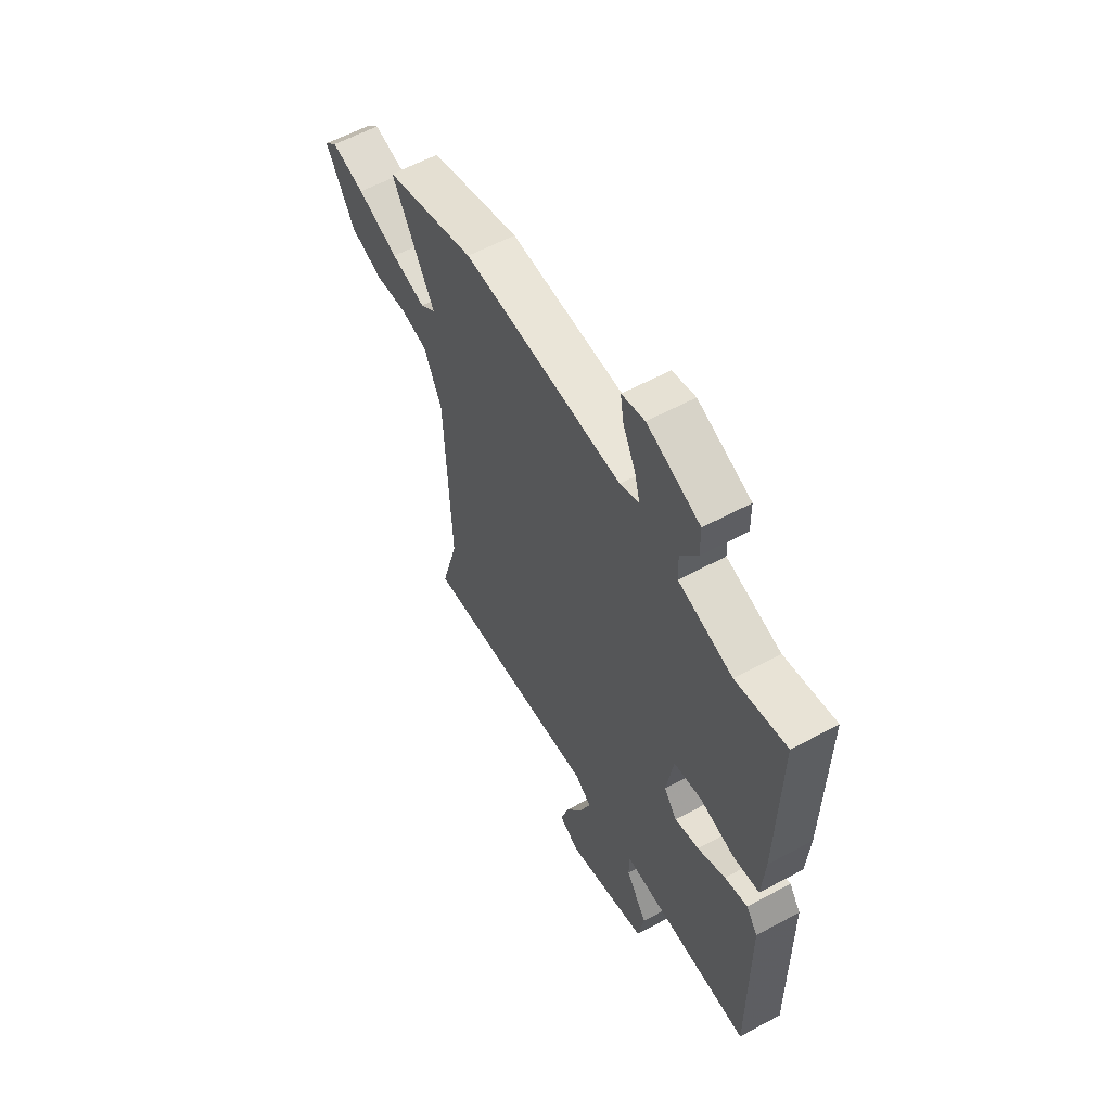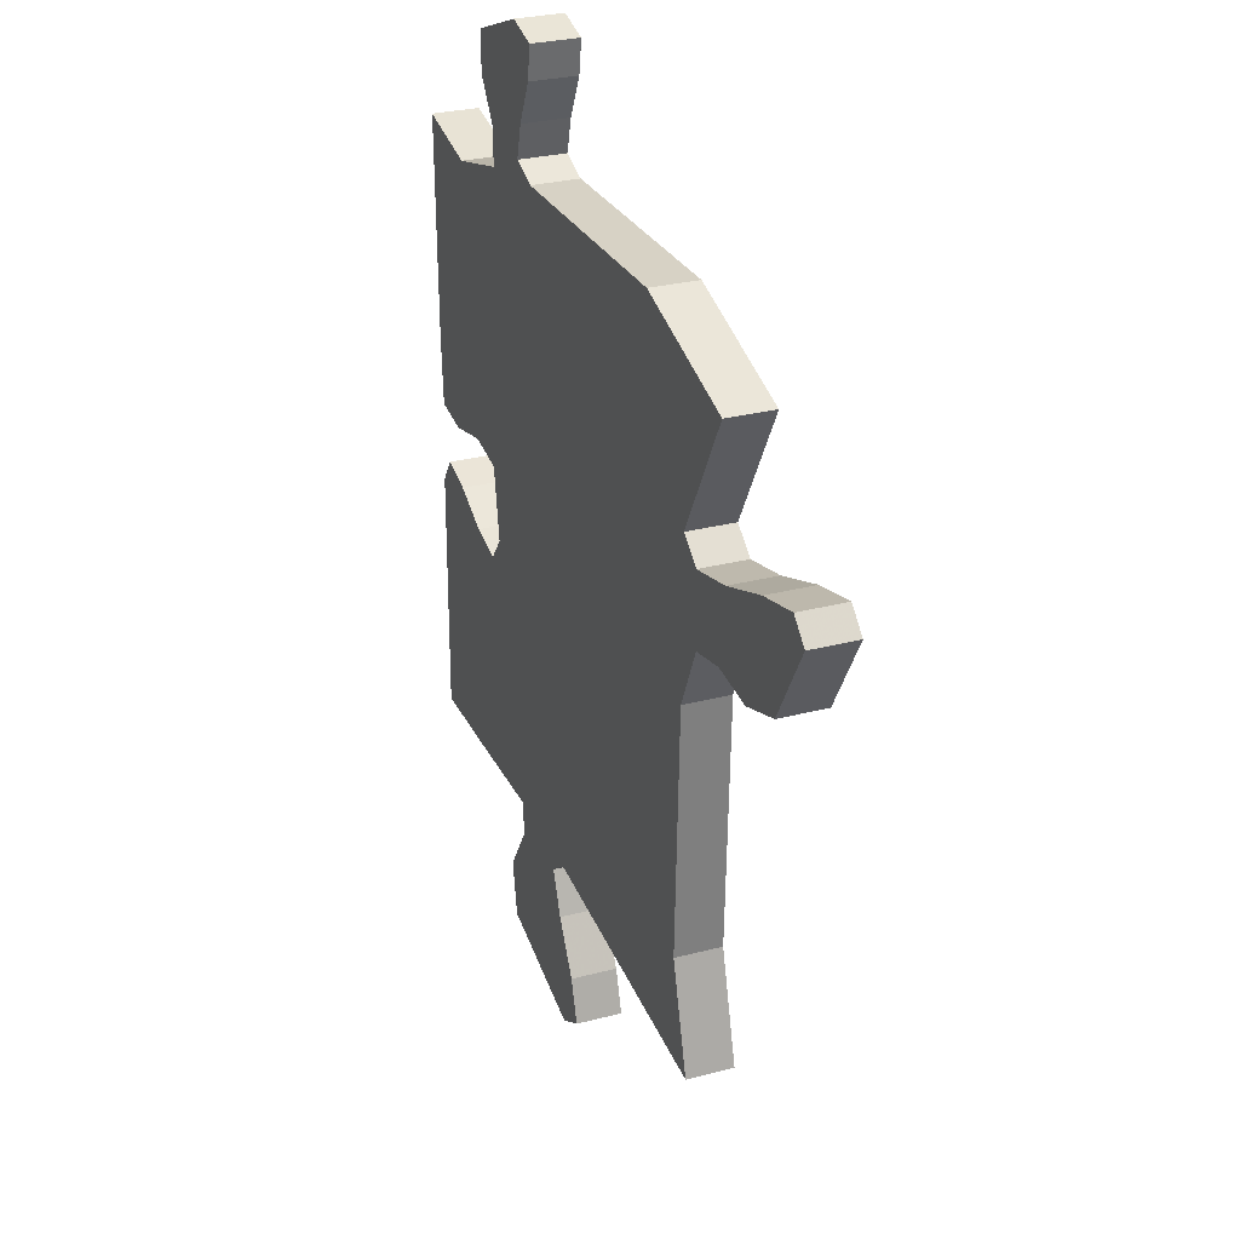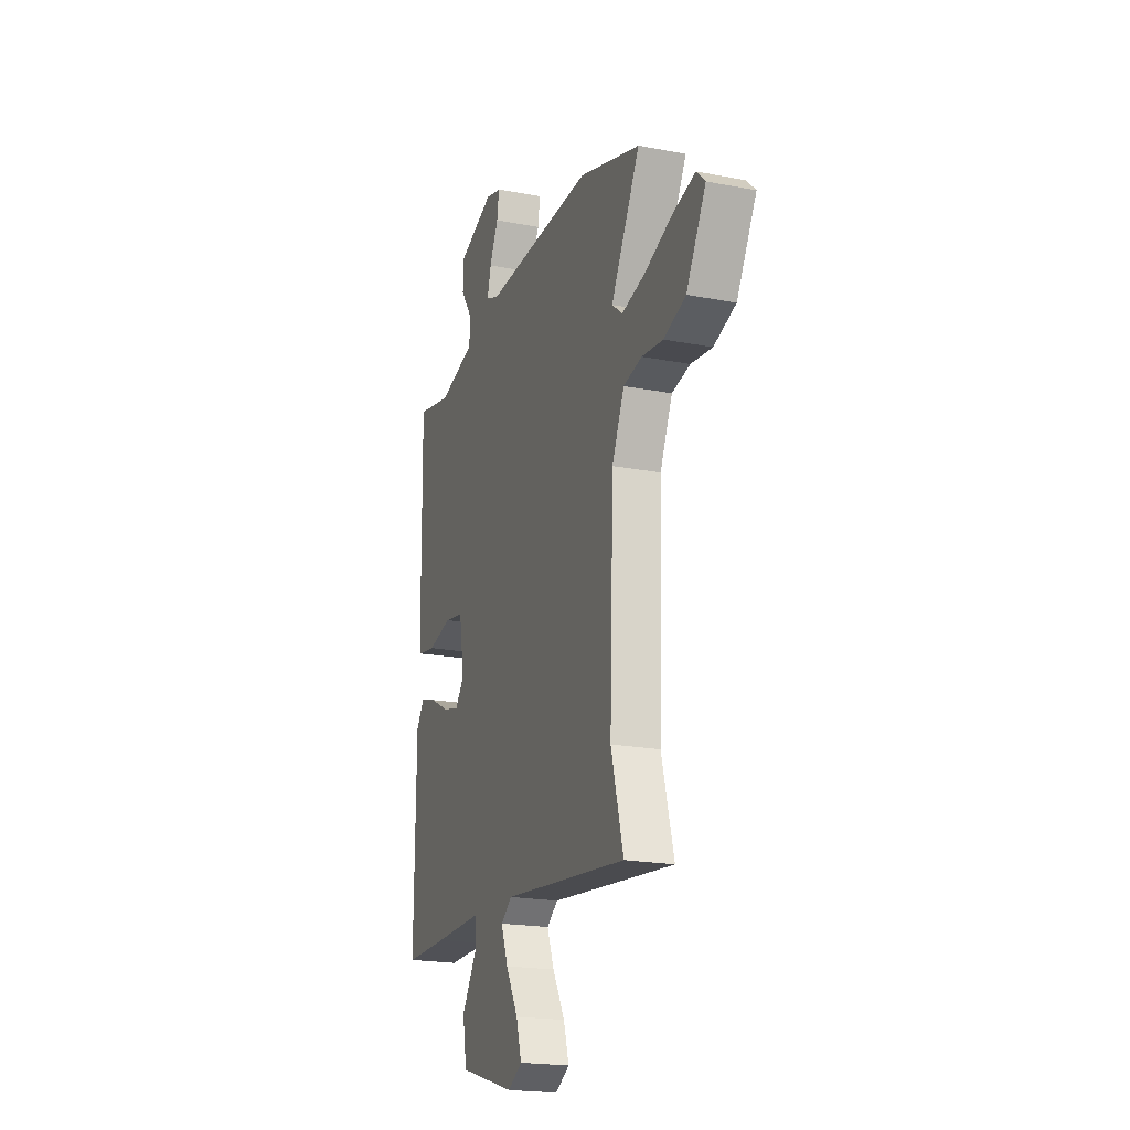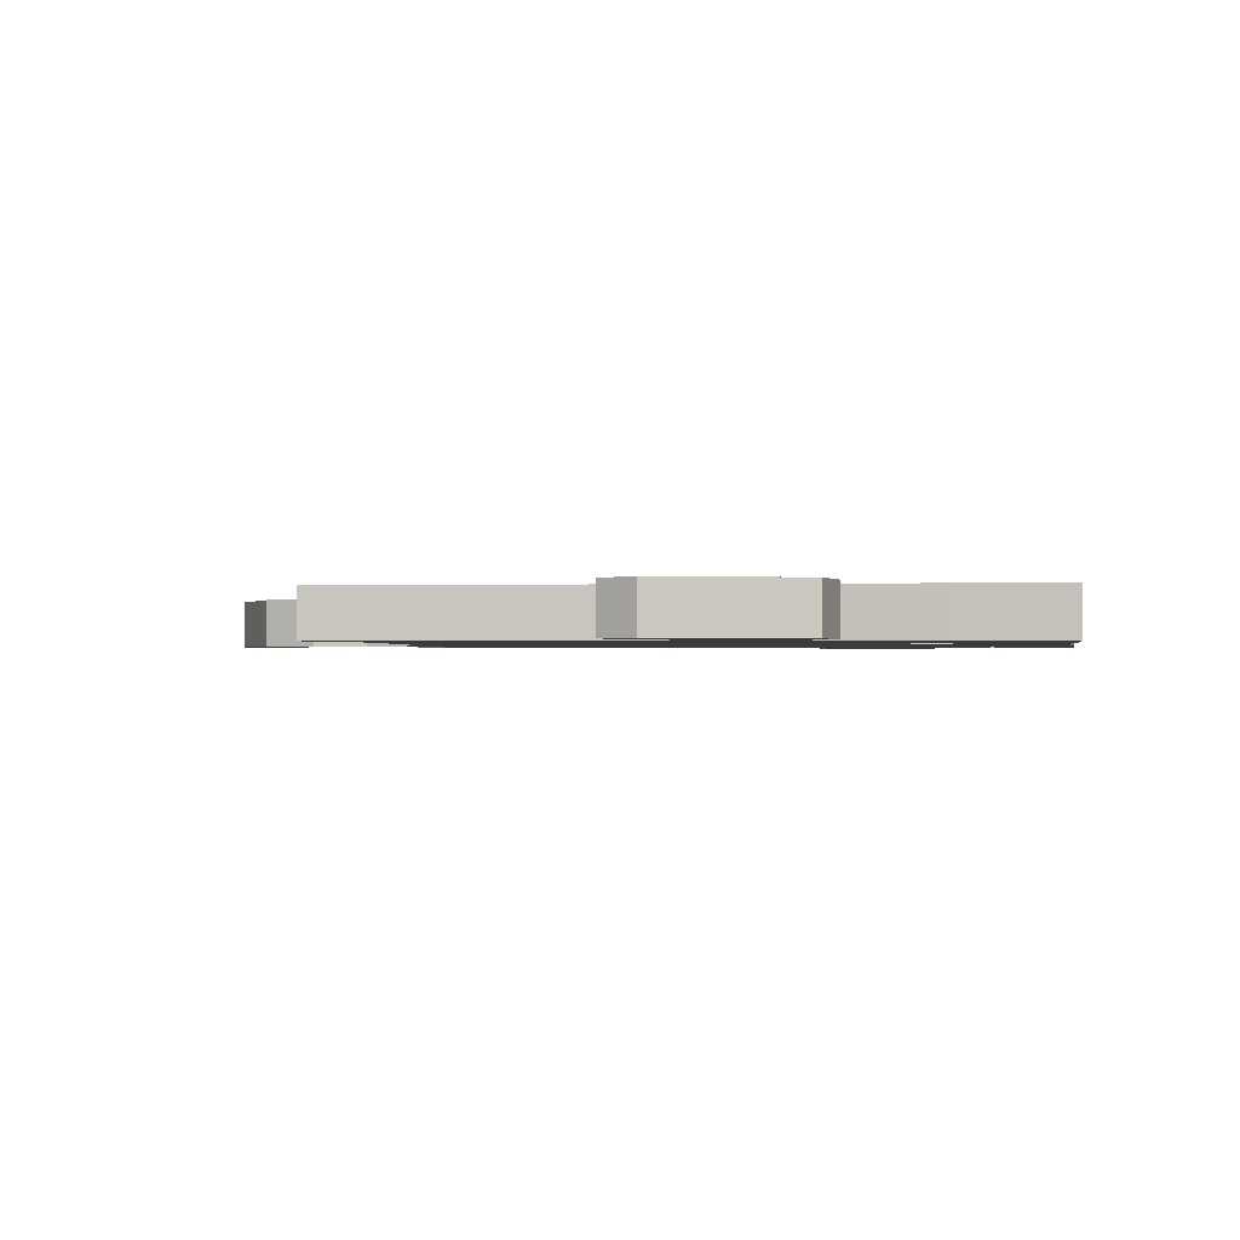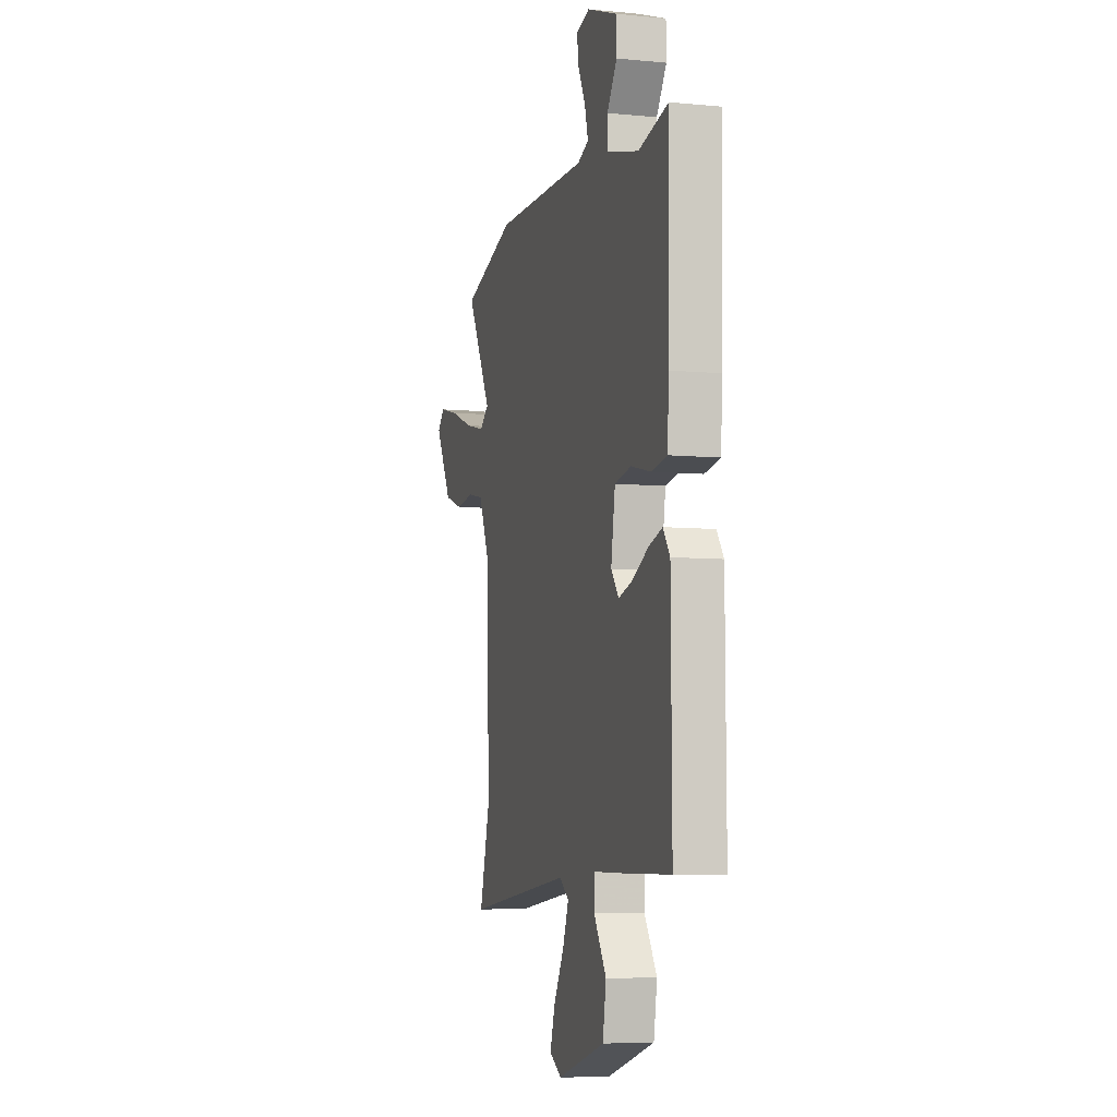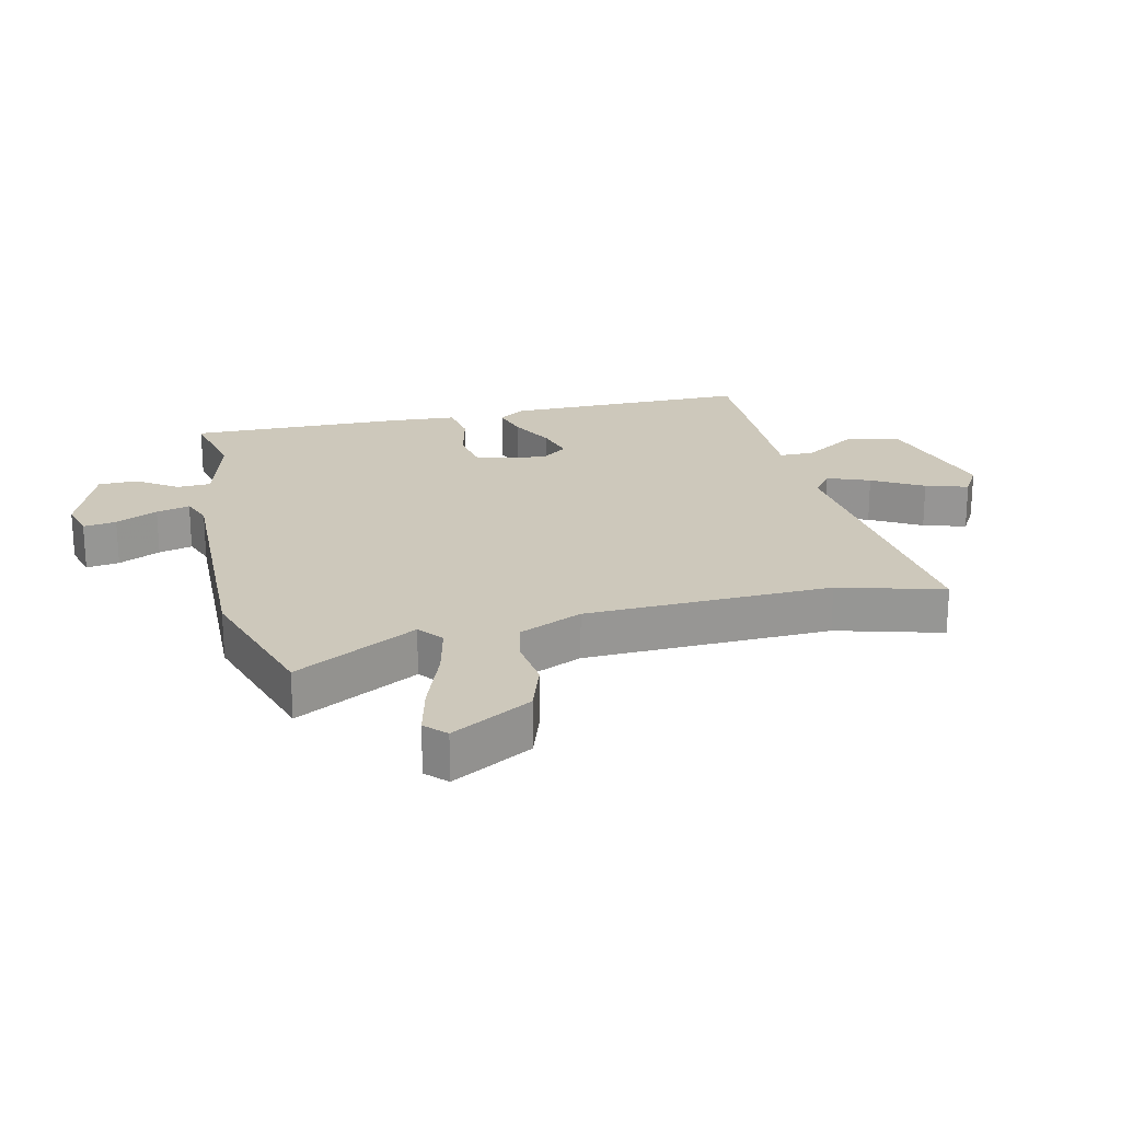
<metadata>
{"format":"obj","ext":"obj","renderer":"f3d","projection":"perspective","resolution":1024,"background":"white","views":[{"elev":58.8,"azim":-119.1,"up":"+Z"},{"elev":28.6,"azim":68.5,"up":"+Z"},{"elev":-20.3,"azim":70.6,"up":"+Z"},{"elev":-1.1,"azim":-171.0,"up":"+Y"},{"elev":-6.7,"azim":-105.6,"up":"+Z"},{"elev":21.9,"azim":77.2,"up":"+Y"}]}
</metadata>
<code>
v -0.459 0.07 0.506
v -0.331 0.07 0.478
v -0.195 0.07 0.514
v -0.193 0.07 0.568
v -0.236 0.07 0.631
v -0.235 0.07 0.693
v -0.102 0.07 0.743
v -0.044 0.07 0.727
v -0.052 0.07 0.675
v -0.084 0.07 0.609
v -0.098 0.07 0.556
v -0.05 0.07 0.537
v 0.354 0.07 0.546
v 0.582 0.07 0.474
v 0.475 0.07 0.281
v 0.514 0.07 0.25
v 0.6 0.07 0.27
v 0.702 0.07 0.308
v 0.785 0.07 0.328
v 0.817 0.07 0.297
v 0.745 0.07 0.171
v 0.664 0.07 0.144
v 0.585 0.07 0.154
v 0.517 0.07 0.14
v 0.472 0.07 0.041
v 0.458 0.07 -0.347
v 0.503 0.07 -0.512
v 0.045 0.07 -0.46
v 0.004 0.07 -0.49
v 0.03 0.07 -0.557
v 0.075 0.07 -0.637
v 0.095 0.07 -0.704
v 0.043 0.07 -0.734
v -0.162 0.07 -0.674
v -0.177 0.07 -0.589
v -0.123 0.07 -0.506
v -0.123 0.07 -0.451
v -0.299 0.07 -0.453
v -0.459 0.07 -0.453
v -0.456 0.07 -0.067
v -0.427 0.07 -0.026
v -0.369 0.07 -0.043
v -0.299 0.07 -0.079
v -0.238 0.07 -0.096
v -0.205 0.07 -0.054
v -0.223 0.07 0.057
v -0.294 0.07 0.07
v -0.381 0.07 0.05
v -0.447 0.07 0.061
v -0.454 0.07 0.166
v -0.459 0 0.506
v -0.331 0 0.478
v -0.195 0 0.514
v -0.193 0 0.568
v -0.236 0 0.631
v -0.235 0 0.693
v -0.102 0 0.743
v -0.044 0 0.727
v -0.052 0 0.675
v -0.084 0 0.609
v -0.098 0 0.556
v -0.05 0 0.537
v 0.354 0 0.546
v 0.582 0 0.474
v 0.475 0 0.281
v 0.514 0 0.25
v 0.6 0 0.27
v 0.702 0 0.308
v 0.785 0 0.328
v 0.817 0 0.297
v 0.745 0 0.171
v 0.664 0 0.144
v 0.585 0 0.154
v 0.517 0 0.14
v 0.472 0 0.041
v 0.458 0 -0.347
v 0.503 0 -0.512
v 0.045 0 -0.46
v 0.004 0 -0.49
v 0.03 0 -0.557
v 0.075 0 -0.637
v 0.095 0 -0.704
v 0.043 0 -0.734
v -0.162 0 -0.674
v -0.177 0 -0.589
v -0.123 0 -0.506
v -0.123 0 -0.451
v -0.299 0 -0.453
v -0.459 0 -0.453
v -0.456 0 -0.067
v -0.427 0 -0.026
v -0.369 0 -0.043
v -0.299 0 -0.079
v -0.238 0 -0.096
v -0.205 0 -0.054
v -0.223 0 0.057
v -0.294 0 0.07
v -0.381 0 0.05
v -0.447 0 0.061
v -0.454 0 0.166
f 47 48 49 50
f 46 47 50 1
f 40 41 42 43
f 40 43 44
f 37 38 39 40
f 37 40 44
f 33 34 35 36
f 33 36 37
f 30 31 32 33
f 29 30 33 37
f 28 29 37 44
f 26 27 28 44
f 20 21 22 23
f 20 23 24
f 17 18 19 20
f 16 17 20 24
f 15 16 24 25
f 12 13 14 15
f 11 12 15 25
f 7 8 9 10
f 7 10 11
f 4 5 6 7
f 3 4 7 11
f 46 1 2
f 46 2 3
f 45 46 3 11
f 25 26 44 45
f 11 25 45
f 100 99 98 97
f 51 100 97 96
f 93 92 91 90
f 94 93 90
f 90 89 88 87
f 94 90 87
f 86 85 84 83
f 87 86 83
f 83 82 81 80
f 87 83 80 79
f 94 87 79 78
f 94 78 77 76
f 73 72 71 70
f 74 73 70
f 70 69 68 67
f 74 70 67 66
f 75 74 66 65
f 65 64 63 62
f 75 65 62 61
f 60 59 58 57
f 61 60 57
f 57 56 55 54
f 61 57 54 53
f 52 51 96
f 53 52 96
f 61 53 96 95
f 95 94 76 75
f 95 75 61
f 1 51 52 2
f 2 52 53 3
f 3 53 54 4
f 4 54 55 5
f 5 55 56 6
f 6 56 57 7
f 7 57 58 8
f 8 58 59 9
f 9 59 60 10
f 10 60 61 11
f 11 61 62 12
f 12 62 63 13
f 13 63 64 14
f 14 64 65 15
f 15 65 66 16
f 16 66 67 17
f 17 67 68 18
f 18 68 69 19
f 19 69 70 20
f 20 70 71 21
f 21 71 72 22
f 22 72 73 23
f 23 73 74 24
f 24 74 75 25
f 25 75 76 26
f 26 76 77 27
f 27 77 78 28
f 28 78 79 29
f 29 79 80 30
f 30 80 81 31
f 31 81 82 32
f 32 82 83 33
f 33 83 84 34
f 34 84 85 35
f 35 85 86 36
f 36 86 87 37
f 37 87 88 38
f 38 88 89 39
f 39 89 90 40
f 40 90 91 41
f 41 91 92 42
f 42 92 93 43
f 43 93 94 44
f 44 94 95 45
f 45 95 96 46
f 46 96 97 47
f 47 97 98 48
f 48 98 99 49
f 49 99 100 50
f 50 100 51 1

</code>
